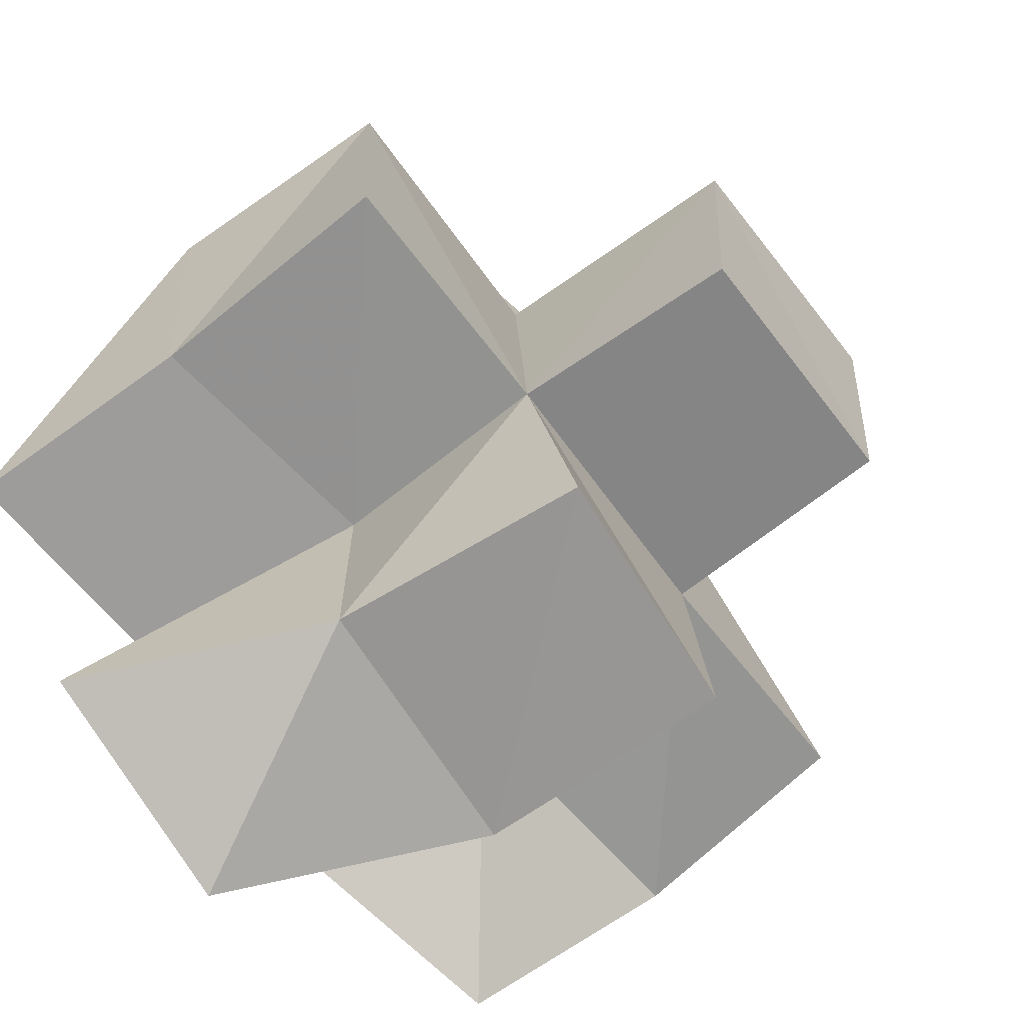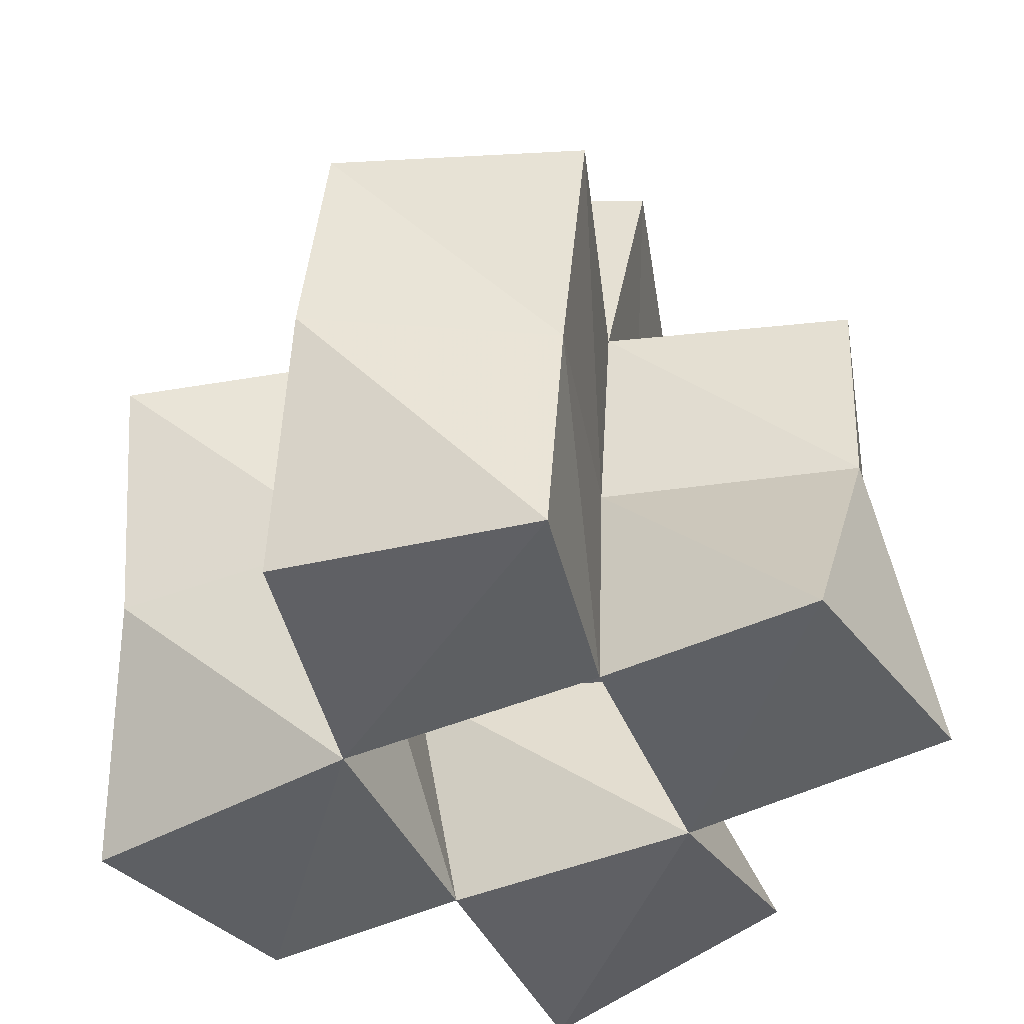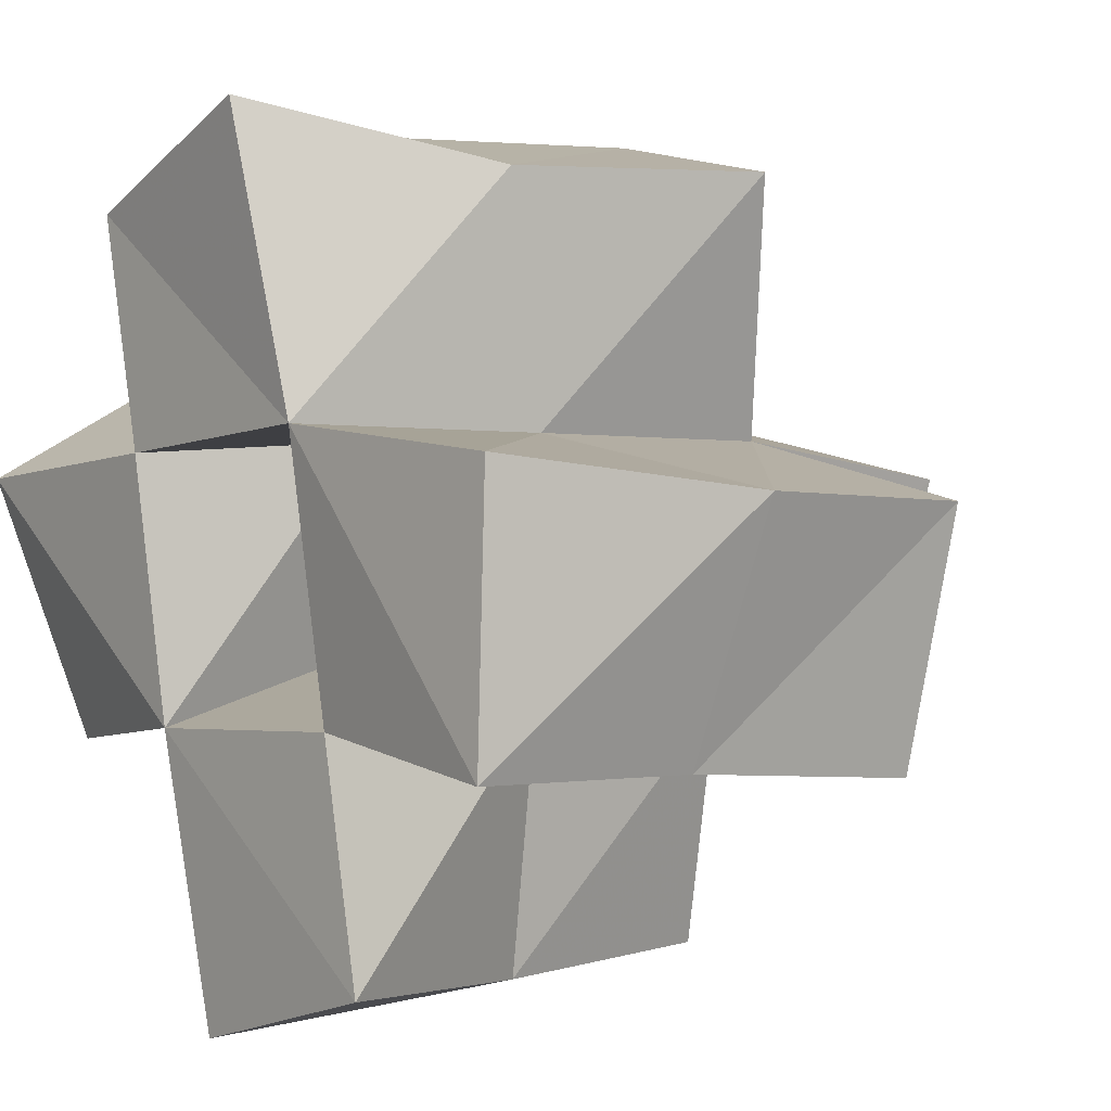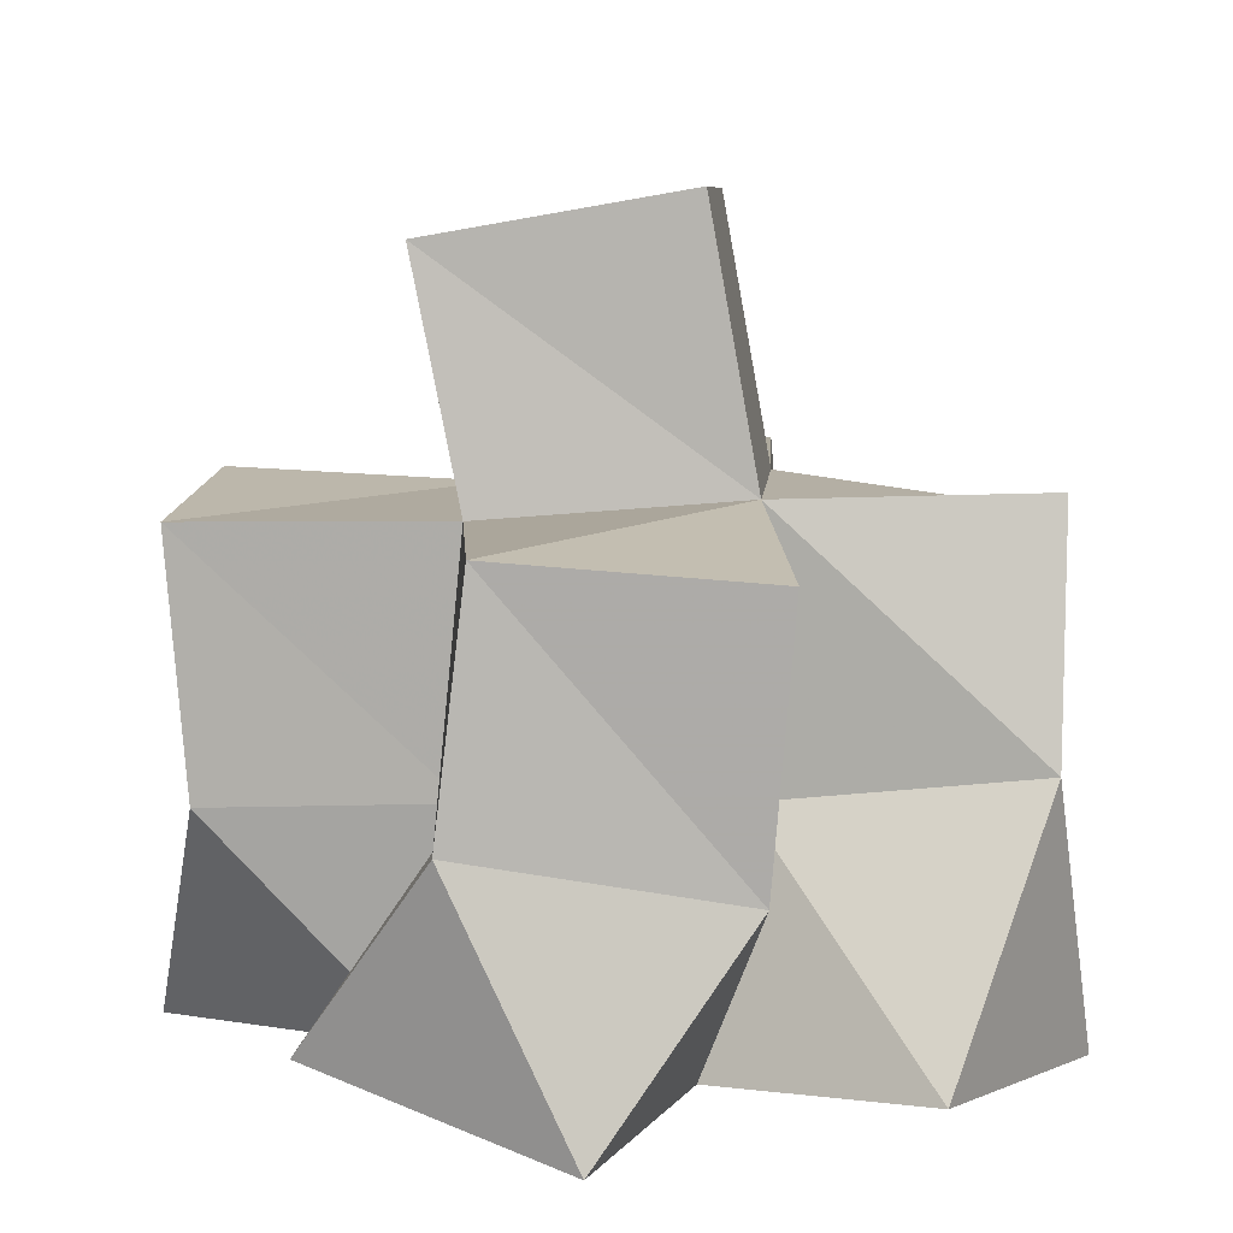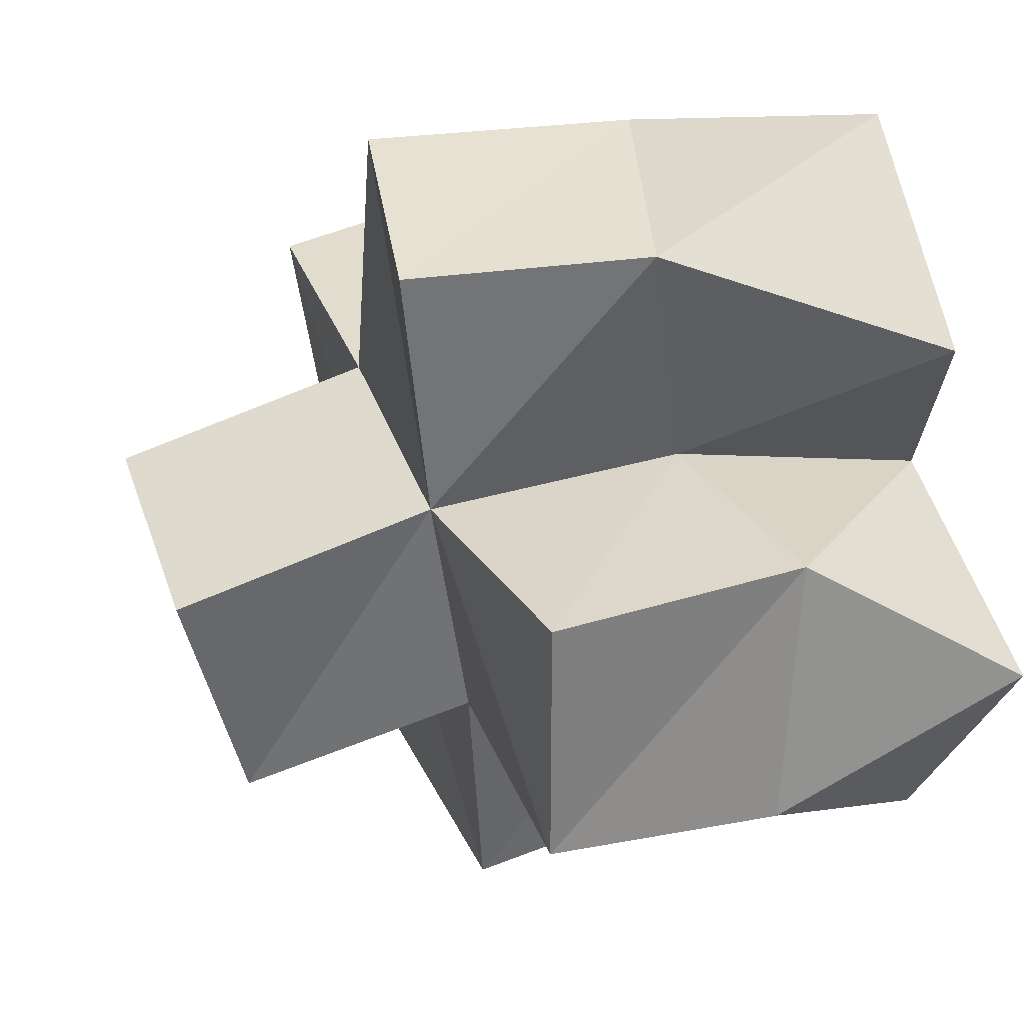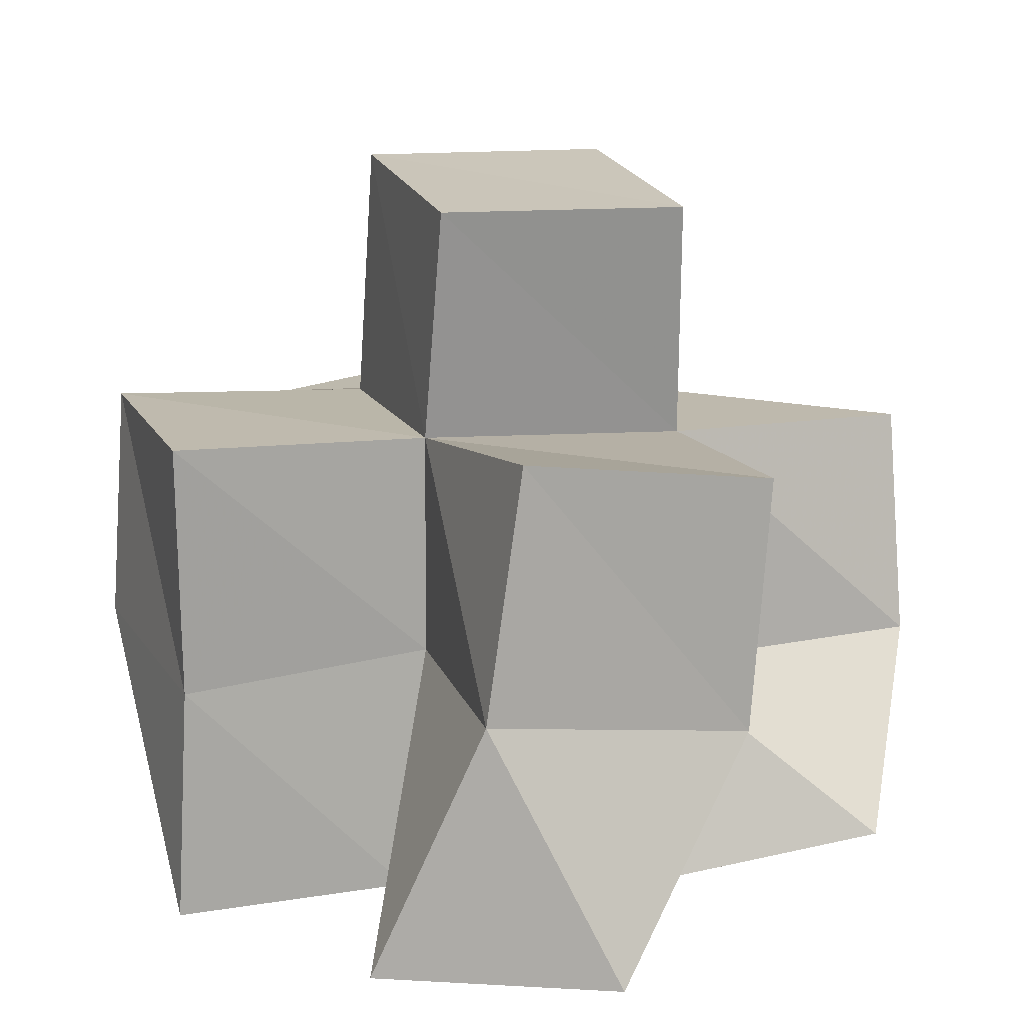
<metadata>
{"format":"obj","ext":"obj","renderer":"f3d","projection":"perspective","resolution":1024,"background":"white","views":[{"elev":-75.8,"azim":127.9,"up":"+Z"},{"elev":-43.1,"azim":106.6,"up":"+Y"},{"elev":4.5,"azim":51.0,"up":"+Z"},{"elev":7.9,"azim":-77.2,"up":"+Y"},{"elev":47.1,"azim":-108.3,"up":"+Z"},{"elev":11.3,"azim":169.8,"up":"+Y"}]}
</metadata>
<code>
v 0.4807 0.1119 0.1339
v 0.4672 0.1485 0.1616
v 0.5276 0.1013 0.1421
v 0.5228 0.1457 0.1515
v 0.4674 0.1 0.1851
v 0.4859 0.1388 0.21
v 0.5202 0.1002 0.1919
v 0.5317 0.1462 0.1975
v 0.5439 0.1 0.08801
v 0.5164 0.1441 0.1044
v 0.5895 0.1 0.1031
v 0.5685 0.1496 0.09594
v 0.5771 0.1026 0.1466
v 0.5722 0.152 0.1464
v 0.5697 0.1008 0.1986
v 0.5804 0.1467 0.1962
v 0.5061 0.103 0.2357
v 0.5324 0.1526 0.2505
v 0.5532 0.1 0.2546
v 0.5804 0.1402 0.2428
v 0.6229 0.1 0.1434
v 0.621 0.1466 0.1405
v 0.6211 0.103 0.1954
v 0.633 0.1534 0.1881
v 0.4689 0.1938 0.1668
v 0.5194 0.194 0.1522
v 0.4819 0.1896 0.2149
v 0.53 0.1977 0.2005
v 0.5134 0.1933 0.1013
v 0.5618 0.1984 0.09504
v 0.5725 0.1957 0.1437
v 0.5794 0.1982 0.1934
v 0.5416 0.1988 0.25
v 0.5905 0.1909 0.2429
v 0.6223 0.1961 0.1351
v 0.6304 0.2 0.1845
v 0.5212 0.2404 0.1422
v 0.5704 0.2405 0.1353
v 0.5282 0.2491 0.1914
v 0.5775 0.2488 0.1845
f 1 2 4
f 3 1 4
f 2 6 8
f 4 2 8
f 6 5 7
f 8 6 7
f 5 1 3
f 7 5 3
f 8 7 3
f 4 8 3
f 2 1 5
f 6 2 5
f 9 10 12
f 11 9 12
f 10 4 14
f 12 10 14
f 4 3 13
f 14 4 13
f 3 9 11
f 13 3 11
f 14 13 11
f 12 14 11
f 10 9 3
f 4 10 3
f 7 8 16
f 15 7 16
f 8 18 20
f 16 8 20
f 18 17 19
f 20 18 19
f 17 7 15
f 19 17 15
f 20 19 15
f 16 20 15
f 8 7 17
f 18 8 17
f 13 14 22
f 21 13 22
f 14 16 24
f 22 14 24
f 16 15 23
f 24 16 23
f 15 13 21
f 23 15 21
f 24 23 21
f 22 24 21
f 14 13 15
f 16 14 15
f 2 25 26
f 4 2 26
f 25 27 28
f 26 25 28
f 27 6 8
f 28 27 8
f 6 2 4
f 8 6 4
f 28 8 4
f 26 28 4
f 25 2 6
f 27 25 6
f 10 29 30
f 12 10 30
f 29 26 31
f 30 29 31
f 26 4 14
f 31 26 14
f 4 10 12
f 14 4 12
f 31 14 12
f 30 31 12
f 29 10 4
f 26 29 4
f 8 28 32
f 16 8 32
f 28 33 34
f 32 28 34
f 33 18 20
f 34 33 20
f 18 8 16
f 20 18 16
f 34 20 16
f 32 34 16
f 28 8 18
f 33 28 18
f 14 31 35
f 22 14 35
f 31 32 36
f 35 31 36
f 32 16 24
f 36 32 24
f 16 14 22
f 24 16 22
f 36 24 22
f 35 36 22
f 31 14 16
f 32 31 16
f 4 26 31
f 14 4 31
f 26 28 32
f 31 26 32
f 28 8 16
f 32 28 16
f 8 4 14
f 16 8 14
f 32 16 14
f 31 32 14
f 26 4 8
f 28 26 8
f 26 37 38
f 31 26 38
f 37 39 40
f 38 37 40
f 39 28 32
f 40 39 32
f 28 26 31
f 32 28 31
f 40 32 31
f 38 40 31
f 37 26 28
f 39 37 28

</code>
